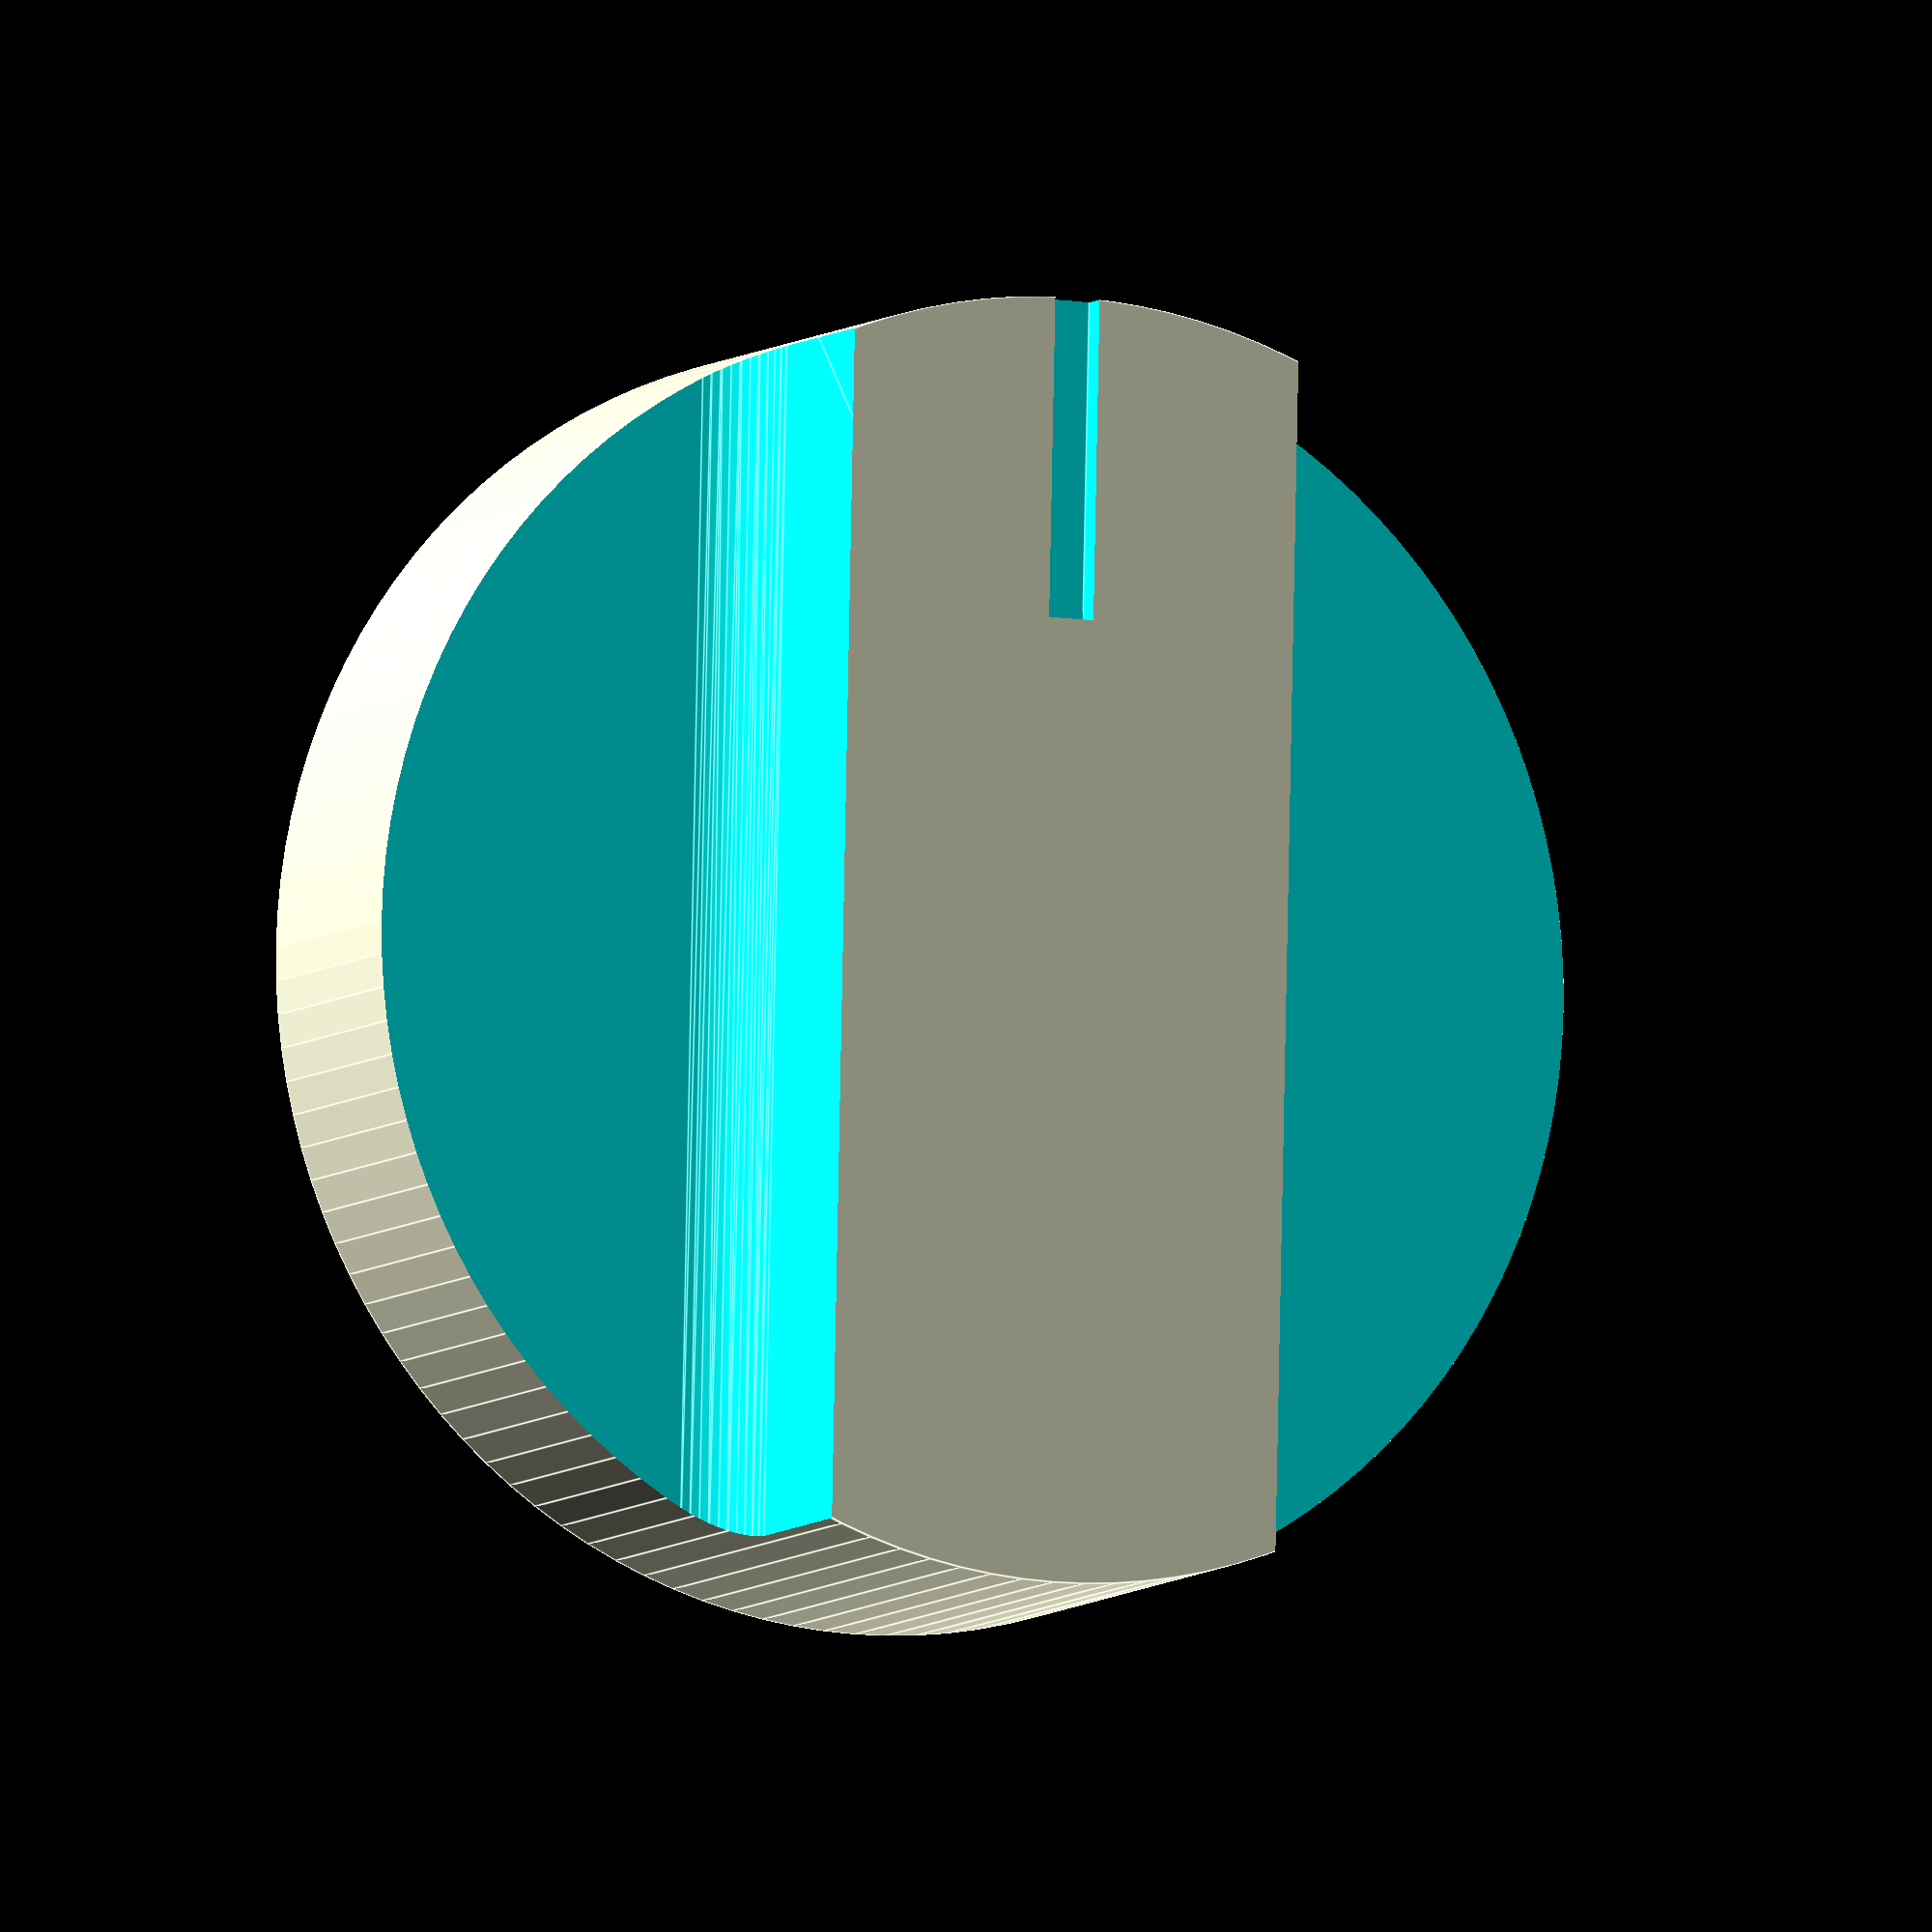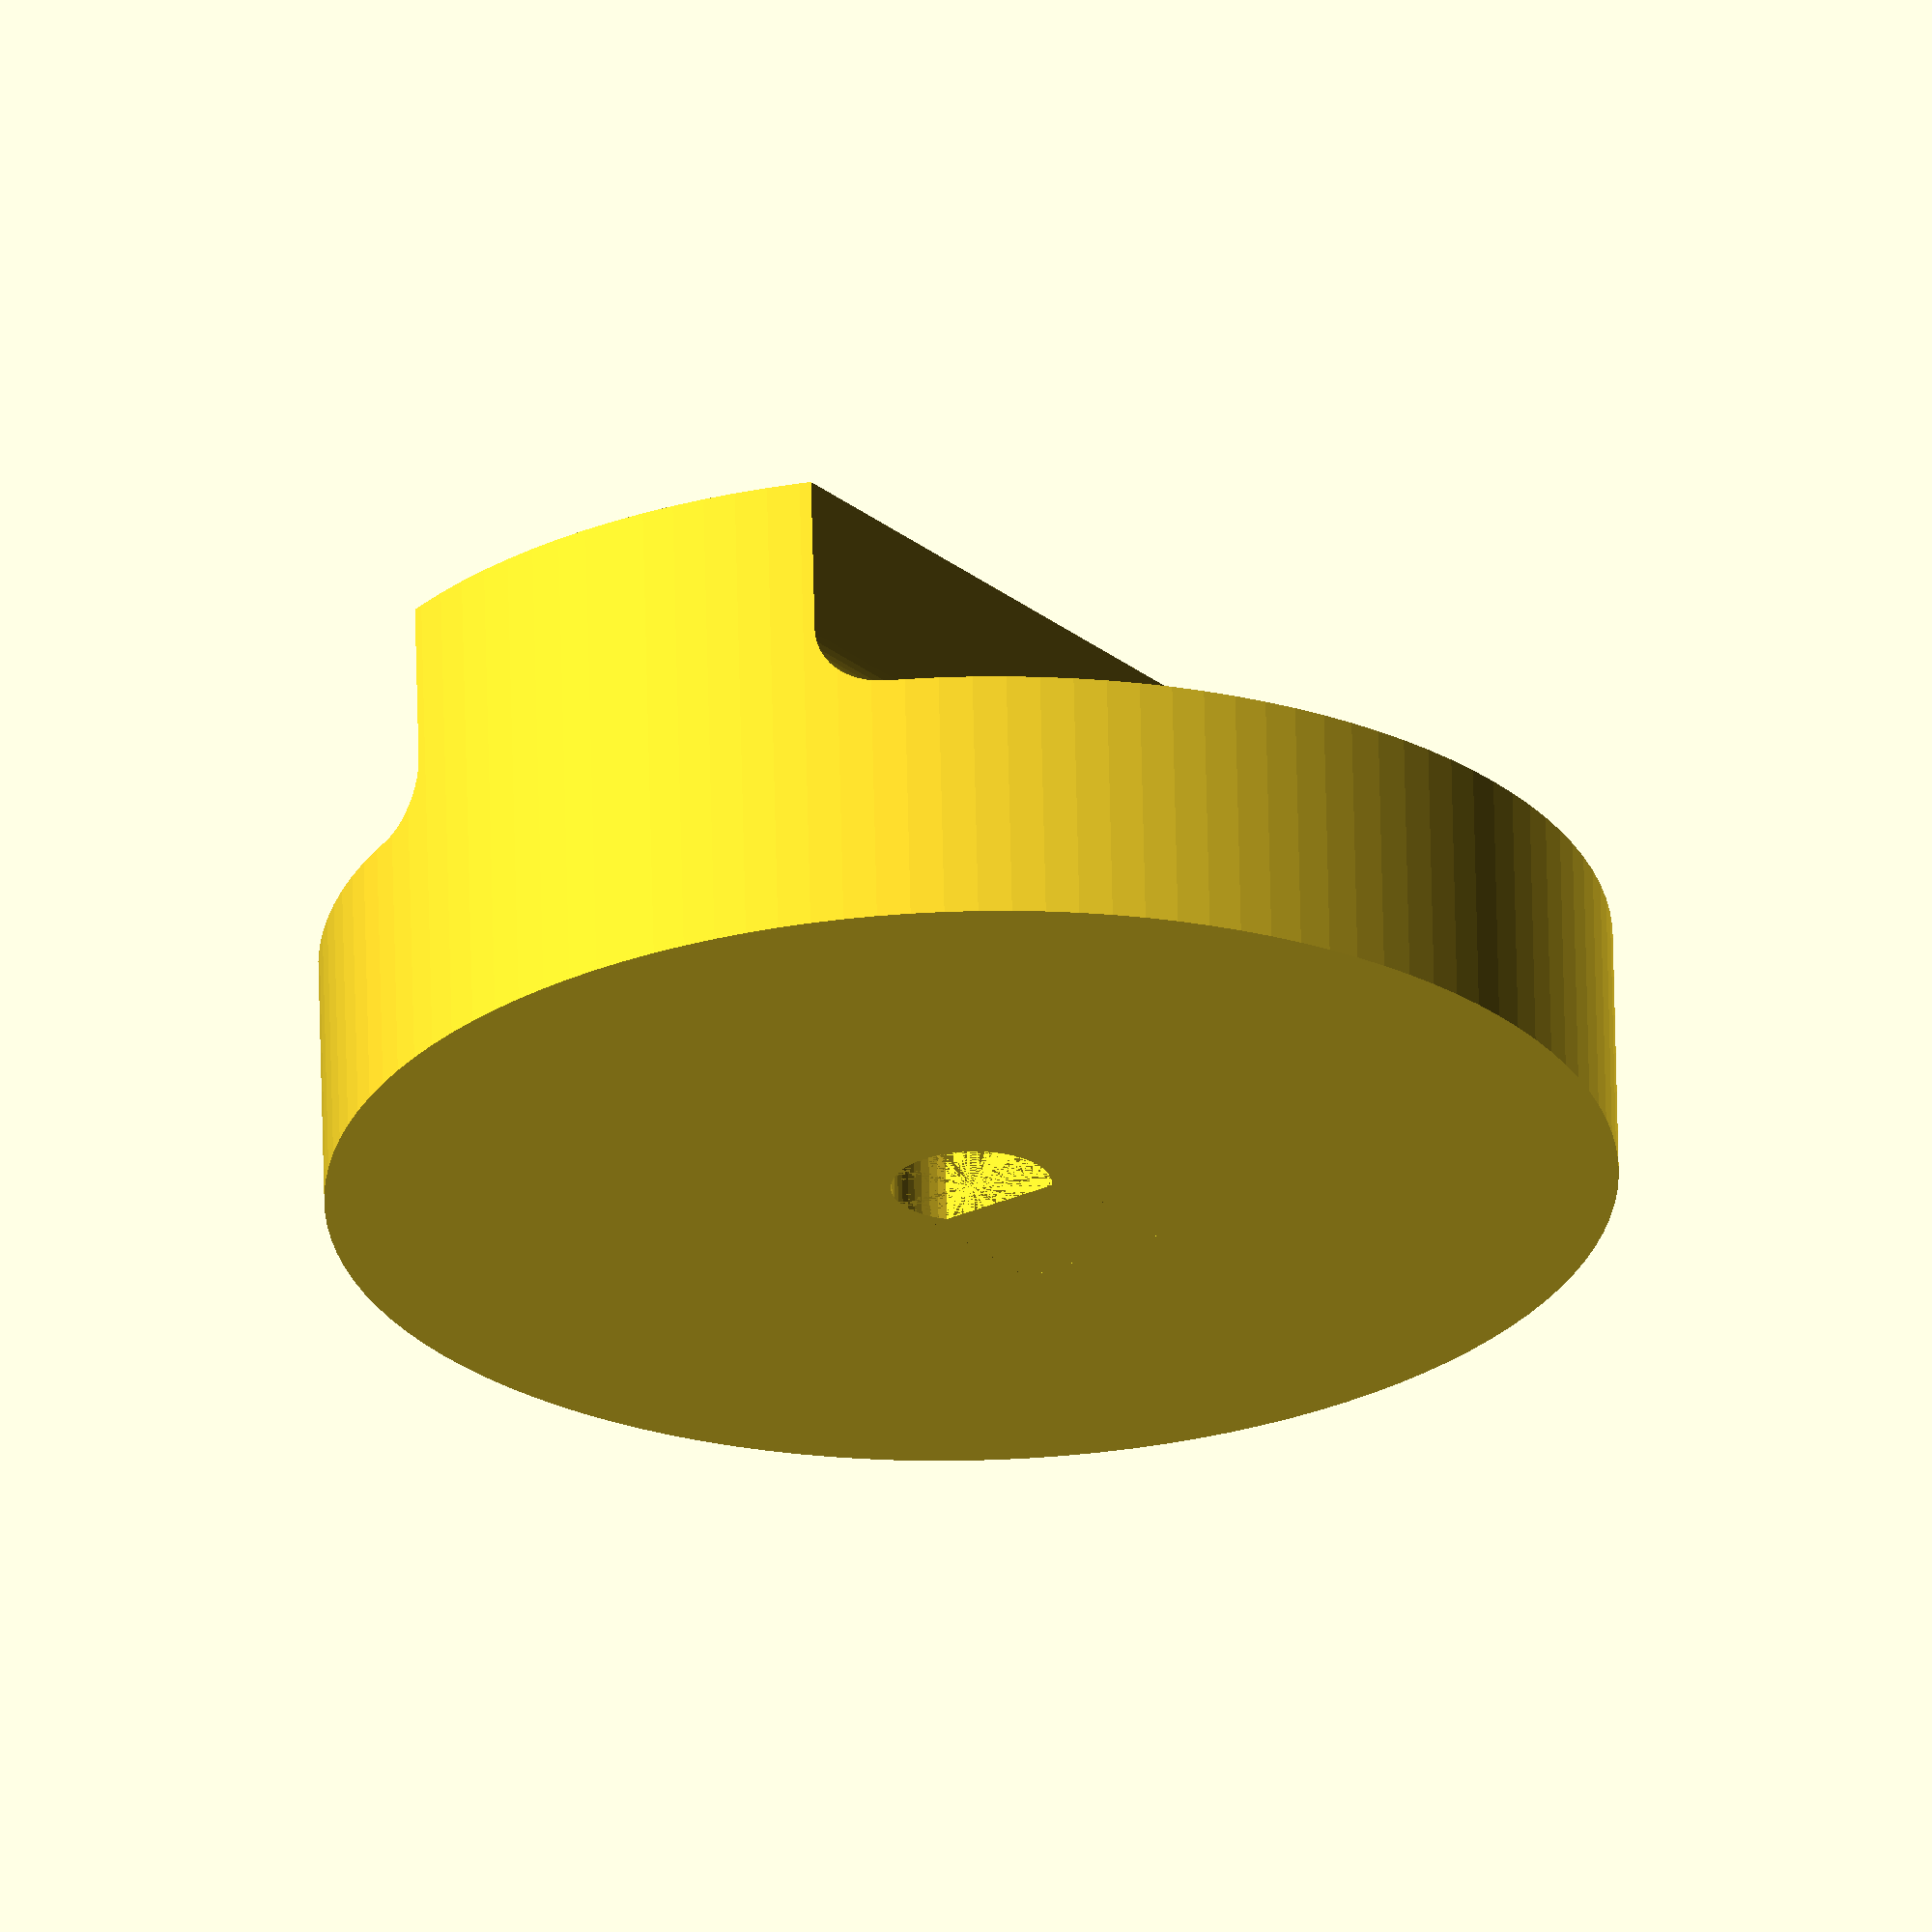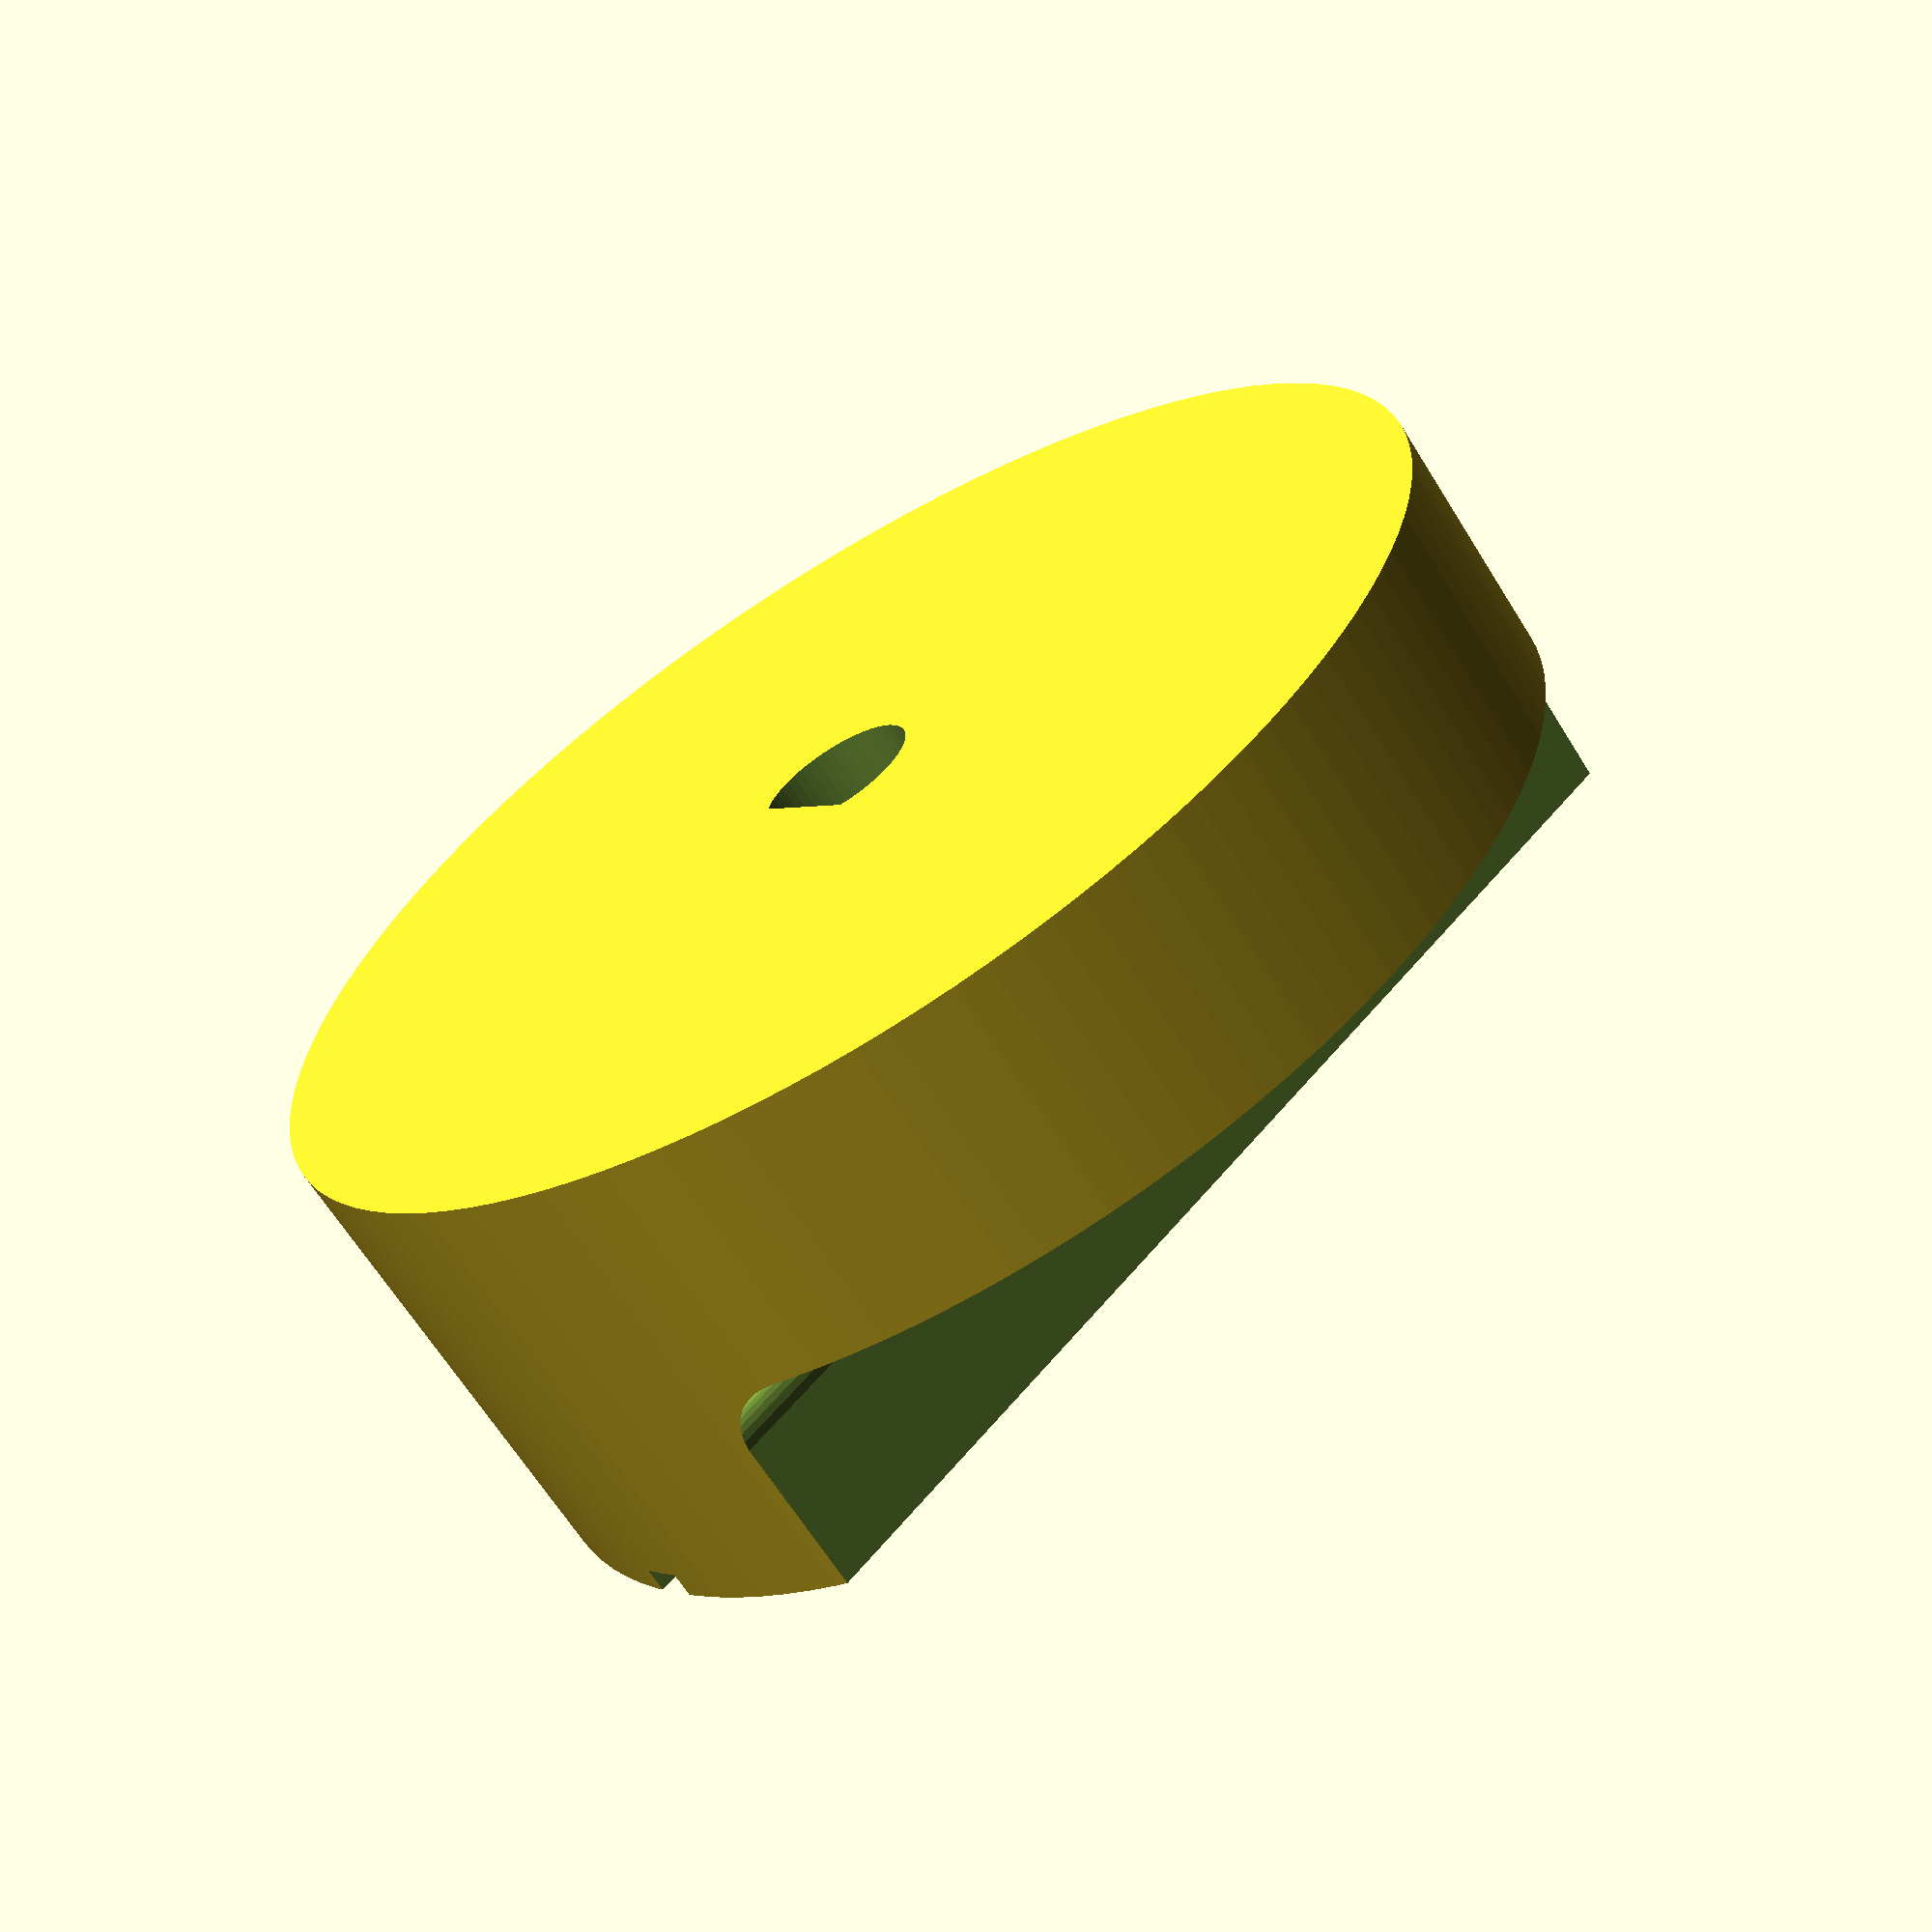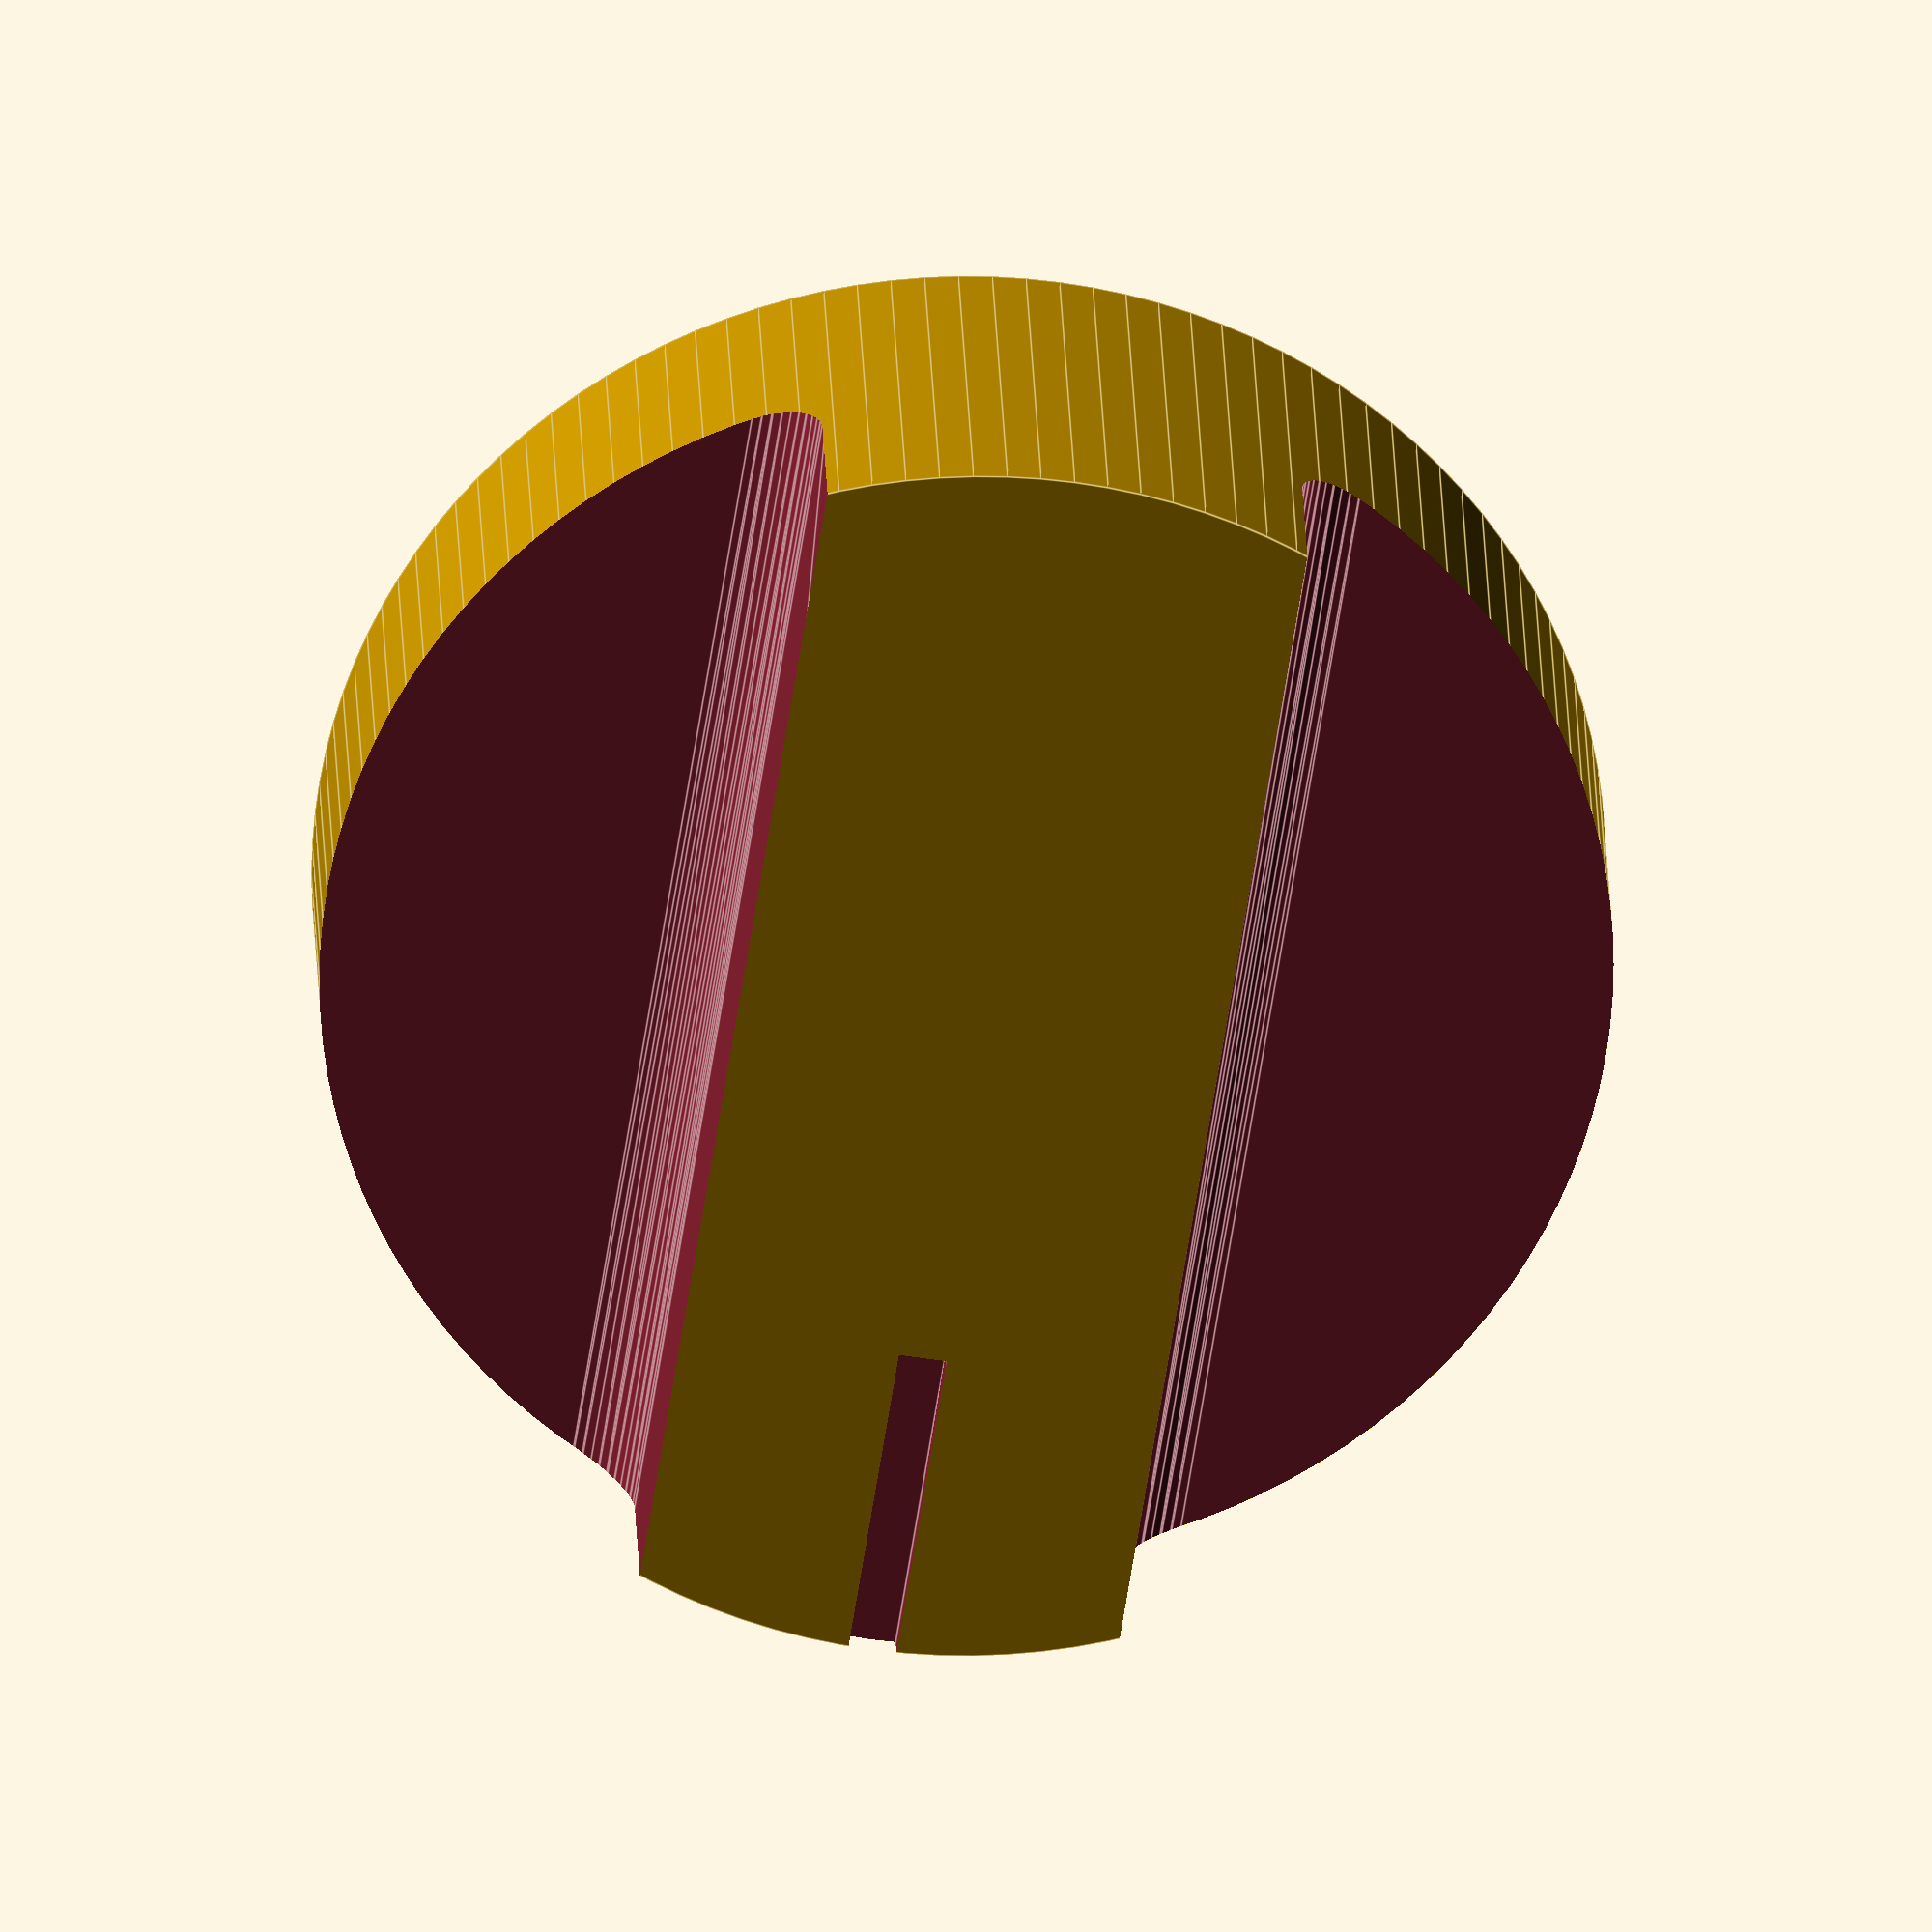
<openscad>
// https://makerworld.com/en/models/1142338-d-shaft-knob-generator

/* [Knob] */
Diameter=40;
Full_height=15;
Head_height=7;
Head_width=15;
Head_fillet=2;
/* [Marker line] */
Line_width=1.5;
Line_height=10;
Line_depth=0.8;
/* [Shaft] */
// Shaft Diameter ⌀
Shaft_Diameter = 5.0;
// Diameter (across cut) >D<
D_Shaft_Diameter = 4.0;
Shaft_depth=10;
Shaft_rotation=0; //[0:90:270]
/* [Bottom] */

Bottom_type="Full"; // [Full, Inner, Outer]
Inner_diameter=15;
Wall_width=3;
Wall=Diameter-Wall_width;
Outher_Length = 10;
Outer_diameter = 13;
/* [Hidden] */
$fs=.3;
/* [Hidden] */
$fa=3;
Fillet_radius=Head_fillet+0.001;

module Knob(){
    difference(){
    cylinder(h=Full_height, d=Diameter);

        translate([-Diameter/2,Fillet_radius+Head_width/2,Diameter+Fillet_radius+Full_height-Head_height])
       rotate([0,90,0])minkowski()
            {
              cube([Diameter,Diameter,1]);
              cylinder(r=Fillet_radius,h=Diameter);
            }

        translate([-Diameter/2,-Fillet_radius-Head_width/2-Diameter,Diameter+Fillet_radius+Full_height-Head_height])
       rotate([0,90,0])minkowski()
            {
              cube([Diameter,Diameter,1]);
              cylinder(r=Fillet_radius,h=Diameter);
            }
            translate([Diameter/2,0,Full_height])
    cube([Line_height*2,Line_width,Line_depth*2], center=true);
    if (Bottom_type=="Inner") Hollow();
    }
}
module Hollow(){
    translate([0, 0, -0.001])difference() {
    if (Wall_width<=1) 
        cylinder(h = Full_height-Head_height-1, d = Diameter-1);
    else
        cylinder(h = Full_height-Head_height-Wall_width, d = Wall);
        
    translate([0, 0, 0])
        if (Inner_diameter<=Shaft_Diameter) 
            cylinder(h = Full_height, d = Shaft_Diameter+1);
        else
            cylinder(h = Full_height, d = Inner_diameter);
    }
}

module Shaft(){
        translate([0, 0, -0.001])rotate([0,0,270])difference(){
        cylinder(h=Shaft_depth, d=Shaft_Diameter);
        translate([0,D_Shaft_Diameter,(Shaft_depth/2)])
        cube([Shaft_Diameter,Shaft_Diameter,Shaft_depth], center=true);
    }
}
if (Bottom_type=="Outer"){
  difference(){
  union(){
    Knob();
    translate([0,0,0-Outher_Length])cylinder(h = Outher_Length, d = Outer_diameter);
    }
  rotate([0,0,Shaft_rotation])translate([0,0,0-Outher_Length])Shaft();
  }
}

if (Bottom_type!="Outer"){
    difference(){
        Knob();
        rotate([0,0,Shaft_rotation])
        Shaft();
    }
}


</openscad>
<views>
elev=186.8 azim=91.2 roll=204.1 proj=o view=edges
elev=295.1 azim=125.4 roll=178.7 proj=o view=wireframe
elev=244.7 azim=222.4 roll=328.2 proj=p view=solid
elev=335.6 azim=99.0 roll=358.2 proj=o view=edges
</views>
